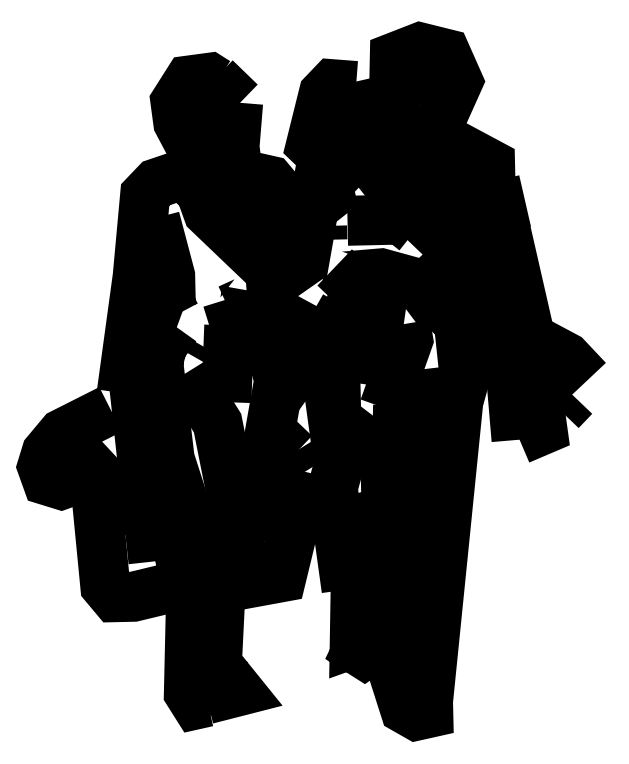
<metadata>
{"format":"dxf","ext":"dxf","renderer":"ezdxf+matplotlib","layout":"modelspace","background":"white","min_lineweight":24,"dpi":150}
</metadata>
<code>
0
SECTION
2
ENTITIES
0
POLYLINE
8
0
66
     1
10
0
20
0
30
0
0
VERTEX
8
0
10
0.6478
20
0.8855
30
0
0
VERTEX
8
0
10
0.6886
20
0.9281
30
0
0
SEQEND
8
0
0
POLYLINE
8
0
66
     1
10
0
20
0
30
0
0
VERTEX
8
0
10
0.5524
20
1.106
30
0
0
VERTEX
8
0
10
0.6651
20
1.046
30
0
0
VERTEX
8
0
10
0.7292
20
0.9778
30
0
0
SEQEND
8
0
0
POLYLINE
8
0
66
     1
10
0
20
0
30
0
0
VERTEX
8
0
10
0.5614
20
1.016
30
0
0
VERTEX
8
0
10
0.6254
20
0.9545
30
0
0
VERTEX
8
0
10
0.6739
20
0.9626
30
0
0
SEQEND
8
0
0
POLYLINE
8
0
66
     1
10
0
20
0
30
0
0
VERTEX
8
0
10
0.4824
20
1.431
30
0
0
VERTEX
8
0
10
0.5519
20
1.127
30
0
0
VERTEX
8
0
10
0.5935
20
0.8286
30
0
0
VERTEX
8
0
10
0.5246
20
0.7992
30
0
0
SEQEND
8
0
0
POLYLINE
8
0
66
     1
10
0
20
0
30
0
0
VERTEX
8
0
10
0.3543
20
0.9484
30
0
0
VERTEX
8
0
10
0.1322
20
0.9225
30
0
0
SEQEND
8
0
0
POLYLINE
8
0
66
     1
10
0
20
0
30
0
0
VERTEX
8
0
10
0.3397
20
1.282
30
0
0
VERTEX
8
0
10
0.3143
20
1.177
30
0
0
VERTEX
8
0
10
0.3427
20
1.15
30
0
0
VERTEX
8
0
10
0.3604
20
0.9833
30
0
0
VERTEX
8
0
10
0.3411
20
0.9133
30
0
0
VERTEX
8
0
10
0.2502
20
0.01391
30
0
0
VERTEX
8
0
10
0.251
20
-0.02085
30
0
0
VERTEX
8
0
10
0.2164
20
-0.02859
30
0
0
VERTEX
8
0
10
0.1812
20
-0.008522
30
0
0
VERTEX
8
0
10
0.1438
20
0.1089
30
0
0
VERTEX
8
0
10
0.1605
20
0.9022
30
0
0
SEQEND
8
0
0
POLYLINE
8
0
66
     1
10
0
20
0
30
0
0
VERTEX
8
0
10
0.3246
20
1.337
30
0
0
VERTEX
8
0
10
0.2361
20
1.252
30
0
0
VERTEX
8
0
10
0.244
20
1.21
30
0
0
VERTEX
8
0
10
0.1961
20
1.174
30
0
0
SEQEND
8
0
0
POLYLINE
8
0
66
     1
10
0
20
0
30
0
0
VERTEX
8
0
10
0.2113
20
1.425
30
0
0
VERTEX
8
0
10
0.1688
20
1.459
30
0
0
VERTEX
8
0
10
0.03667
20
1.456
30
0
0
VERTEX
8
0
10
0.008861
20
1.455
30
0
0
SEQEND
8
0
0
POLYLINE
8
0
66
     1
10
0
20
0
30
0
0
VERTEX
8
0
10
0.2498
20
1.259
30
0
0
VERTEX
8
0
10
0.1098
20
1.298
30
0
0
VERTEX
8
0
10
-0.001257
20
1.288
30
0
0
VERTEX
8
0
10
-0.0297
20
1.315
30
0
0
SEQEND
8
0
0
POLYLINE
8
0
66
     1
10
0
20
0
30
0
0
VERTEX
8
0
10
0.3844
20
1.457
30
0
0
VERTEX
8
0
10
0.395
20
1.603
30
0
0
SEQEND
8
0
0
POLYLINE
8
0
66
     1
10
0
20
0
30
0
0
VERTEX
8
0
10
0.02941
20
1.776
30
0
0
VERTEX
8
0
10
0.06433
20
1.77
30
0
0
VERTEX
8
0
10
0.1016
20
1.659
30
0
0
VERTEX
8
0
10
0.1101
20
1.59
30
0
0
VERTEX
8
0
10
0.1531
20
1.535
30
0
0
VERTEX
8
0
10
0.21
20
1.481
30
0
0
VERTEX
8
0
10
0.2083
20
1.557
30
0
0
VERTEX
8
0
10
0.1944
20
1.557
30
0
0
VERTEX
8
0
10
0.143
20
1.674
30
0
0
SEQEND
8
0
0
POLYLINE
8
0
66
     1
10
0
20
0
30
0
0
VERTEX
8
0
10
0.3378
20
1.671
30
0
0
VERTEX
8
0
10
0.3519
20
1.359
30
0
0
VERTEX
8
0
10
0.3601
20
1.303
30
0
0
VERTEX
8
0
10
0.4551
20
1.104
30
0
0
VERTEX
8
0
10
0.4833
20
1.083
30
0
0
VERTEX
8
0
10
0.4843
20
1.042
30
0
0
VERTEX
8
0
10
0.4925
20
0.9863
30
0
0
SEQEND
8
0
0
POLYLINE
8
0
66
     1
10
0
20
0
30
0
0
VERTEX
8
0
10
0.2494
20
1.586
30
0
0
VERTEX
8
0
10
0.2813
20
1.406
30
0
0
SEQEND
8
0
0
POLYLINE
8
0
66
     1
10
0
20
0
30
0
0
VERTEX
8
0
10
0.2743
20
1.712
30
0
0
VERTEX
8
0
10
0.4363
20
1.625
30
0
0
VERTEX
8
0
10
0.4415
20
1.396
30
0
0
SEQEND
8
0
0
POLYLINE
8
0
66
     1
10
0
20
0
30
0
0
VERTEX
8
0
10
0.2996
20
1.518
30
0
0
VERTEX
8
0
10
0.274
20
1.726
30
0
0
VERTEX
8
0
10
0.3402
20
1.873
30
0
0
VERTEX
8
0
10
0.3036
20
1.956
30
0
0
VERTEX
8
0
10
0.2266
20
1.975
30
0
0
VERTEX
8
0
10
0.1508
20
1.945
30
0
0
VERTEX
8
0
10
0.1474
20
1.785
30
0
0
VERTEX
8
0
10
0.1983
20
1.689
30
0
0
SEQEND
8
0
0
POLYLINE
8
0
66
     1
10
0
20
0
30
0
0
VERTEX
8
0
10
0.1586
20
0.06748
30
0
0
VERTEX
8
0
10
0.2487
20
0.08344
30
0
0
SEQEND
8
0
0
POLYLINE
8
0
66
     1
10
0
20
0
30
0
0
VERTEX
8
0
10
0.1735
20
0.02608
30
0
0
VERTEX
8
0
10
0.2502
20
0.01391
30
0
0
SEQEND
8
0
0
POLYLINE
8
0
66
     1
10
0
20
0
30
0
0
VERTEX
8
0
10
-0.3494
20
0.07682
30
0
0
VERTEX
8
0
10
-0.3213
20
0.06355
30
0
0
SEQEND
8
0
0
POLYLINE
8
0
66
     1
10
0
20
0
30
0
0
VERTEX
8
0
10
0.112
20
0.2821
30
0
0
VERTEX
8
0
10
0.07976
20
0.17
30
0
0
VERTEX
8
0
10
0.05922
20
0.1557
30
0
0
VERTEX
8
0
10
0.03805
20
0.1691
30
0
0
VERTEX
8
0
10
0.05132
20
0.1972
30
0
0
VERTEX
8
0
10
0.03062
20
0.1898
30
0
0
VERTEX
8
0
10
0.03648
20
0.5447
30
0
0
SEQEND
8
0
0
POLYLINE
8
0
66
     1
10
0
20
0
30
0
0
VERTEX
8
0
10
0.03505
20
0.3012
30
0
0
VERTEX
8
0
10
0.1452
20
0.3524
30
0
0
SEQEND
8
0
0
POLYLINE
8
0
66
     1
10
0
20
0
30
0
0
VERTEX
8
0
10
0.07583
20
0.6499
30
0
0
VERTEX
8
0
10
0.1133
20
0.5325
30
0
0
VERTEX
8
0
10
0.124
20
0.3658
30
0
0
SEQEND
8
0
0
POLYLINE
8
0
66
     1
10
0
20
0
30
0
0
VERTEX
8
0
10
0.1063
20
0.8384
30
0
0
VERTEX
8
0
10
0.1572
20
0.7422
30
0
0
SEQEND
8
0
0
POLYLINE
8
0
66
     1
10
0
20
0
30
0
0
VERTEX
8
0
10
0.0564
20
0.8929
30
0
0
VERTEX
8
0
10
0.02938
20
0.8575
30
0
0
VERTEX
8
0
10
0.1228
20
0.7275
30
0
0
VERTEX
8
0
10
0.1259
20
0.5884
30
0
0
SEQEND
8
0
0
POLYLINE
8
0
66
     1
10
0
20
0
30
0
0
VERTEX
8
0
10
0.2364
20
0.9318
30
0
0
VERTEX
8
0
10
0.2526
20
0.8278
30
0
0
VERTEX
8
0
10
0.1855
20
0.1098
30
0
0
SEQEND
8
0
0
POLYLINE
8
0
66
     1
10
0
20
0
30
0
0
VERTEX
8
0
10
-0.3644
20
0.4312
30
0
0
VERTEX
8
0
10
-0.3924
20
0.1315
30
0
0
SEQEND
8
0
0
POLYLINE
8
0
66
     1
10
0
20
0
30
0
0
VERTEX
8
0
10
-0.3408
20
0.6196
30
0
0
VERTEX
8
0
10
-0.3399
20
0.5779
30
0
0
SEQEND
8
0
0
POLYLINE
8
0
66
     1
10
0
20
0
30
0
0
VERTEX
8
0
10
-0.1131
20
0.7013
30
0
0
VERTEX
8
0
10
-0.1895
20
0.3865
30
0
0
VERTEX
8
0
10
-0.3627
20
0.3548
30
0
0
SEQEND
8
0
0
POLYLINE
8
0
66
     1
10
0
20
0
30
0
0
VERTEX
8
0
10
-0.04204
20
0.9394
30
0
0
VERTEX
8
0
10
0.04835
20
0.9414
30
0
0
SEQEND
8
0
0
POLYLINE
8
0
66
     1
10
0
20
0
30
0
0
VERTEX
8
0
10
-0.03934
20
1.127
30
0
0
VERTEX
8
0
10
-0.04962
20
0.967
30
0
0
VERTEX
8
0
10
-0.01629
20
0.7243
30
0
0
VERTEX
8
0
10
-0.03557
20
0.6543
30
0
0
VERTEX
8
0
10
-0.01882
20
0.5295
30
0
0
VERTEX
8
0
10
0.006137
20
0.3492
30
0
0
SEQEND
8
0
0
POLYLINE
8
0
66
     1
10
0
20
0
30
0
0
VERTEX
8
0
10
-0.2457
20
0.7191
30
0
0
VERTEX
8
0
10
-0.1762
20
0.7207
30
0
0
SEQEND
8
0
0
POLYLINE
8
0
66
     1
10
0
20
0
30
0
0
VERTEX
8
0
10
-0.2203
20
0.824
30
0
0
VERTEX
8
0
10
-0.1492
20
0.7561
30
0
0
SEQEND
8
0
0
POLYLINE
8
0
66
     1
10
0
20
0
30
0
0
VERTEX
8
0
10
-0.4747
20
0.9991
30
0
0
VERTEX
8
0
10
-0.3808
20
0.8482
30
0
0
VERTEX
8
0
10
-0.3258
20
0.5712
30
0
0
VERTEX
8
0
10
-0.3317
20
0.5224
30
0
0
VERTEX
8
0
10
-0.3021
20
0.4466
30
0
0
VERTEX
8
0
10
-0.3219
20
0.3974
30
0
0
SEQEND
8
0
0
POLYLINE
8
0
66
     1
10
0
20
0
30
0
0
VERTEX
8
0
10
-0.3468
20
1.19
30
0
0
VERTEX
8
0
10
-0.2986
20
1.212
30
0
0
VERTEX
8
0
10
-0.2925
20
1.247
30
0
0
SEQEND
8
0
0
POLYLINE
8
0
66
     1
10
0
20
0
30
0
0
VERTEX
8
0
10
-0.3457
20
1.141
30
0
0
VERTEX
8
0
10
-0.3544
20
0.9114
30
0
0
SEQEND
8
0
0
POLYLINE
8
0
66
     1
10
0
20
0
30
0
0
VERTEX
8
0
10
0.1828
20
1.146
30
0
0
VERTEX
8
0
10
0.1909
20
1.098
30
0
0
VERTEX
8
0
10
0.119
20
0.8943
30
0
0
SEQEND
8
0
0
POLYLINE
8
0
66
     1
10
0
20
0
30
0
0
VERTEX
8
0
10
0.1237
20
1.298
30
0
0
VERTEX
8
0
10
0.07568
20
0.9629
30
0
0
SEQEND
8
0
0
POLYLINE
8
0
66
     1
10
0
20
0
30
0
0
VERTEX
8
0
10
0.06196
20
1.568
30
0
0
VERTEX
8
0
10
0.08945
20
1.582
30
0
0
SEQEND
8
0
0
POLYLINE
8
0
66
     1
10
0
20
0
30
0
0
VERTEX
8
0
10
0.1388
20
1.862
30
0
0
VERTEX
8
0
10
0.2843
20
1.886
30
0
0
SEQEND
8
0
0
POLYLINE
8
0
66
     1
10
0
20
0
30
0
0
VERTEX
8
0
10
0.0007937
20
1.198
30
0
0
VERTEX
8
0
10
-0.03934
20
1.127
30
0
0
VERTEX
8
0
10
-0.07363
20
1.106
30
0
0
VERTEX
8
0
10
-0.2084
20
0.9147
30
0
0
SEQEND
8
0
0
POLYLINE
8
0
66
     1
10
0
20
0
30
0
0
VERTEX
8
0
10
-0.0553
20
1.217
30
0
0
VERTEX
8
0
10
0.1057
20
1.172
30
0
0
SEQEND
8
0
0
POLYLINE
8
0
66
     1
10
0
20
0
30
0
0
VERTEX
8
0
10
-0.08975
20
1.203
30
0
0
VERTEX
8
0
10
-0.1966
20
1.005
30
0
0
SEQEND
8
0
0
POLYLINE
8
0
66
     1
10
0
20
0
30
0
0
VERTEX
8
0
10
-0.06635
20
1.398
30
0
0
VERTEX
8
0
10
-0.0673
20
1.44
30
0
0
SEQEND
8
0
0
POLYLINE
8
0
66
     1
10
0
20
0
30
0
0
VERTEX
8
0
10
-0.2217
20
1.499
30
0
0
VERTEX
8
0
10
-0.2348
20
1.464
30
0
0
VERTEX
8
0
10
-0.2147
20
1.193
30
0
0
VERTEX
8
0
10
-0.2263
20
1.088
30
0
0
VERTEX
8
0
10
-0.1959
20
0.9776
30
0
0
VERTEX
8
0
10
-0.2452
20
0.6983
30
0
0
VERTEX
8
0
10
-0.2966
20
0.5093
30
0
0
SEQEND
8
0
0
POLYLINE
8
0
66
     1
10
0
20
0
30
0
0
VERTEX
8
0
10
-0.401
20
1.126
30
0
0
VERTEX
8
0
10
-0.3043
20
1.156
30
0
0
VERTEX
8
0
10
-0.2685
20
1.108
30
0
0
VERTEX
8
0
10
-0.2133
20
1.13
30
0
0
SEQEND
8
0
0
POLYLINE
8
0
66
     1
10
0
20
0
30
0
0
VERTEX
8
0
10
-0.456
20
1.097
30
0
0
VERTEX
8
0
10
-0.4761
20
1.062
30
0
0
SEQEND
8
0
0
POLYLINE
8
0
66
     1
10
0
20
0
30
0
0
VERTEX
8
0
10
-0.07487
20
1.773
30
0
0
VERTEX
8
0
10
-0.009146
20
1.636
30
0
0
VERTEX
8
0
10
-0.008042
20
1.587
30
0
0
VERTEX
8
0
10
0.03462
20
1.546
30
0
0
SEQEND
8
0
0
POLYLINE
8
0
66
     1
10
0
20
0
30
0
0
VERTEX
8
0
10
-0.01215
20
1.462
30
0
0
VERTEX
8
0
10
-0.03364
20
1.489
30
0
0
VERTEX
8
0
10
-0.07219
20
1.655
30
0
0
VERTEX
8
0
10
-0.1006
20
1.682
30
0
0
VERTEX
8
0
10
-0.06239
20
1.836
30
0
0
VERTEX
8
0
10
-0.03521
20
1.865
30
0
0
VERTEX
8
0
10
0.03447
20
1.859
30
0
0
SEQEND
8
0
0
POLYLINE
8
0
66
     1
10
0
20
0
30
0
0
VERTEX
8
0
10
-0.06477
20
1.634
30
0
0
VERTEX
8
0
10
0.101
20
1.687
30
0
0
SEQEND
8
0
0
POLYLINE
8
0
66
     1
10
0
20
0
30
0
0
VERTEX
8
0
10
-0.06508
20
1.648
30
0
0
VERTEX
8
0
10
-0.1329
20
1.264
30
0
0
VERTEX
8
0
10
-0.1185
20
1.244
30
0
0
SEQEND
8
0
0
POLYLINE
8
0
66
     1
10
0
20
0
30
0
0
VERTEX
8
0
10
-0.3716
20
1.669
30
0
0
VERTEX
8
0
10
-0.3862
20
1.697
30
0
0
SEQEND
8
0
0
POLYLINE
8
0
66
     1
10
0
20
0
30
0
0
VERTEX
8
0
10
-0.3135
20
1.559
30
0
0
VERTEX
8
0
10
-0.4313
20
1.543
30
0
0
SEQEND
8
0
0
POLYLINE
8
0
66
     1
10
0
20
0
30
0
0
VERTEX
8
0
10
-0.4603
20
0.06039
30
0
0
VERTEX
8
0
10
-0.3695
20
0.04159
30
0
0
VERTEX
8
0
10
-0.3345
20
0.03542
30
0
0
SEQEND
8
0
0
POLYLINE
8
0
66
     1
10
0
20
0
30
0
0
VERTEX
8
0
10
-0.4742
20
0.3661
30
0
0
VERTEX
8
0
10
-0.6333
20
0.3277
30
0
0
VERTEX
8
0
10
-0.6889
20
0.3265
30
0
0
VERTEX
8
0
10
-0.7175
20
0.3606
30
0
0
VERTEX
8
0
10
-0.7539
20
0.7354
30
0
0
SEQEND
8
0
0
POLYLINE
8
0
66
     1
10
0
20
0
30
0
0
VERTEX
8
0
10
-0.4971
20
0.456
30
0
0
VERTEX
8
0
10
-0.3786
20
0.4448
30
0
0
SEQEND
8
0
0
POLYLINE
8
0
66
     1
10
0
20
0
30
0
0
VERTEX
8
0
10
-0.4105
20
0.01283
30
0
0
VERTEX
8
0
10
-0.4451
20
0.005088
30
0
0
VERTEX
8
0
10
-0.4668
20
0.03938
30
0
0
VERTEX
8
0
10
-0.4598
20
0.3456
30
0
0
VERTEX
8
0
10
-0.4815
20
0.3799
30
0
0
VERTEX
8
0
10
-0.5053
20
0.5115
30
0
0
VERTEX
8
0
10
-0.4854
20
0.5537
30
0
0
VERTEX
8
0
10
-0.4646
20
0.5542
30
0
0
VERTEX
8
0
10
-0.5244
20
0.7406
30
0
0
VERTEX
8
0
10
-0.5589
20
1.032
30
0
0
VERTEX
8
0
10
-0.5461
20
1.081
30
0
0
VERTEX
8
0
10
-0.5056
20
1.138
30
0
0
SEQEND
8
0
0
POLYLINE
8
0
66
     1
10
0
20
0
30
0
0
VERTEX
8
0
10
-0.5889
20
0.8226
30
0
0
VERTEX
8
0
10
-0.5197
20
0.5321
30
0
0
SEQEND
8
0
0
POLYLINE
8
0
66
     1
10
0
20
0
30
0
0
VERTEX
8
0
10
-0.6839
20
0.7161
30
0
0
VERTEX
8
0
10
-0.6932
20
0.5142
30
0
0
SEQEND
8
0
0
POLYLINE
8
0
66
     1
10
0
20
0
30
0
0
VERTEX
8
0
10
-0.7017
20
0.8896
30
0
0
VERTEX
8
0
10
-0.8461
20
0.8168
30
0
0
VERTEX
8
0
10
-0.8936
20
0.7601
30
0
0
VERTEX
8
0
10
-0.9065
20
0.718
30
0
0
VERTEX
8
0
10
-0.8917
20
0.6766
30
0
0
VERTEX
8
0
10
-0.8496
20
0.6637
30
0
0
VERTEX
8
0
10
-0.8289
20
0.6711
30
0
0
VERTEX
8
0
10
-0.7744
20
0.721
30
0
0
VERTEX
8
0
10
-0.7131
20
0.7781
30
0
0
SEQEND
8
0
0
POLYLINE
8
0
66
     1
10
0
20
0
30
0
0
VERTEX
8
0
10
-0.5494
20
1.227
30
0
0
VERTEX
8
0
10
-0.6346
20
0.9955
30
0
0
VERTEX
8
0
10
-0.5731
20
0.4335
30
0
0
SEQEND
8
0
0
POLYLINE
8
0
66
     1
10
0
20
0
30
0
0
VERTEX
8
0
10
-0.5687
20
1.463
30
0
0
VERTEX
8
0
10
-0.523
20
1.29
30
0
0
VERTEX
8
0
10
-0.521
20
1.2
30
0
0
VERTEX
8
0
10
-0.5064
20
1.172
30
0
0
SEQEND
8
0
0
POLYLINE
8
0
66
     1
10
0
20
0
30
0
0
VERTEX
8
0
10
-0.6281
20
1.323
30
0
0
VERTEX
8
0
10
-0.5303
20
1.304
30
0
0
SEQEND
8
0
0
POLYLINE
8
0
66
     1
10
0
20
0
30
0
0
VERTEX
8
0
10
-0.4536
20
1.605
30
0
0
VERTEX
8
0
10
-0.5641
20
1.567
30
0
0
VERTEX
8
0
10
-0.598
20
1.532
30
0
0
VERTEX
8
0
10
-0.6203
20
1.288
30
0
0
VERTEX
8
0
10
-0.6681
20
0.9391
30
0
0
SEQEND
8
0
0
POLYLINE
8
0
66
     1
10
0
20
0
30
0
0
VERTEX
8
0
10
-0.4543
20
1.633
30
0
0
VERTEX
8
0
10
-0.3705
20
1.621
30
0
0
VERTEX
8
0
10
-0.2793
20
1.588
30
0
0
VERTEX
8
0
10
-0.2234
20
1.575
30
0
0
VERTEX
8
0
10
-0.1948
20
1.541
30
0
0
VERTEX
8
0
10
-0.1564
20
1.382
30
0
0
VERTEX
8
0
10
-0.2245
20
1.318
30
0
0
SEQEND
8
0
0
POLYLINE
8
0
66
     1
10
0
20
0
30
0
0
VERTEX
8
0
10
-0.3192
20
1.81
30
0
0
VERTEX
8
0
10
-0.3301
20
1.677
30
0
0
VERTEX
8
0
10
-0.313
20
1.538
30
0
0
VERTEX
8
0
10
-0.338
20
1.413
30
0
0
VERTEX
8
0
10
-0.4091
20
1.481
30
0
0
VERTEX
8
0
10
-0.4313
20
1.543
30
0
0
VERTEX
8
0
10
-0.4527
20
1.563
30
0
0
VERTEX
8
0
10
-0.4478
20
1.654
30
0
0
VERTEX
8
0
10
-0.4987
20
1.75
30
0
0
VERTEX
8
0
10
-0.507
20
1.812
30
0
0
VERTEX
8
0
10
-0.4667
20
1.876
30
0
0
VERTEX
8
0
10
-0.4043
20
1.884
30
0
0
VERTEX
8
0
10
-0.3831
20
1.871
30
0
0
SEQEND
8
0
0
POLYLINE
8
0
66
     1
10
0
20
0
30
0
0
VERTEX
8
0
10
-0.4912
20
1.729
30
0
0
VERTEX
8
0
10
-0.4294
20
1.765
30
0
0
VERTEX
8
0
10
-0.3752
20
1.829
30
0
0
SEQEND
8
0
0
POLYLINE
8
0
66
     1
10
0
20
0
30
0
0
VERTEX
8
0
10
-0.3174
20
0.4015
30
0
0
VERTEX
8
0
10
-0.4128
20
0.4658
30
0
0
SEQEND
8
0
0
POLYLINE
8
0
66
     1
10
0
20
0
30
0
0
VERTEX
8
0
10
-0.3478
20
0.3609
30
0
0
VERTEX
8
0
10
-0.3729
20
0.3281
30
0
0
VERTEX
8
0
10
-0.3829
20
0.126
30
0
0
VERTEX
8
0
10
-0.3174
20
0.04484
30
0
0
VERTEX
8
0
10
-0.4128
20
0.02036
30
0
0
SEQEND
8
0
0
POLYLINE
8
0
66
     1
10
0
20
0
30
0
0
VERTEX
8
0
10
-0.1569
20
0.7574
30
0
0
VERTEX
8
0
10
-0.1218
20
0.7008
30
0
0
SEQEND
8
0
0
POLYLINE
8
0
66
     1
10
0
20
0
30
0
0
VERTEX
8
0
10
-0.3877
20
1.883
30
0
0
VERTEX
8
0
10
-0.3126
20
1.81
30
0
0
SEQEND
8
0
0
POLYLINE
8
0
66
     1
10
0
20
0
30
0
0
VERTEX
8
0
10
0.04391
20
1.875
30
0
0
VERTEX
8
0
10
0.07905
20
1.721
30
0
0
SEQEND
8
0
0
POLYLINE
8
0
66
     1
10
0
20
0
30
0
0
VERTEX
8
0
10
0.4959
20
1.033
30
0
0
VERTEX
8
0
10
0.5158
20
0.798
30
0
0
SEQEND
8
0
0
POLYLINE
8
0
66
     1
10
0
20
0
30
0
0
VERTEX
8
0
10
0.521
20
1.025
30
0
0
VERTEX
8
0
10
0.5913
20
0.9924
30
0
0
SEQEND
8
0
0
POLYLINE
8
0
66
     1
10
0
20
0
30
0
0
VERTEX
8
0
10
0.4859
20
1.421
30
0
0
VERTEX
8
0
10
0.4508
20
1.575
30
0
0
SEQEND
8
0
0
POLYLINE
8
0
66
     1
10
0
20
0
30
0
0
VERTEX
8
0
10
0.03914
20
1.842
30
0
0
VERTEX
8
0
10
0.1042
20
1.762
30
0
0
VERTEX
8
0
10
0.1042
20
1.697
30
0
0
SEQEND
8
0
0
ENDSEC
0
EOF

</code>
